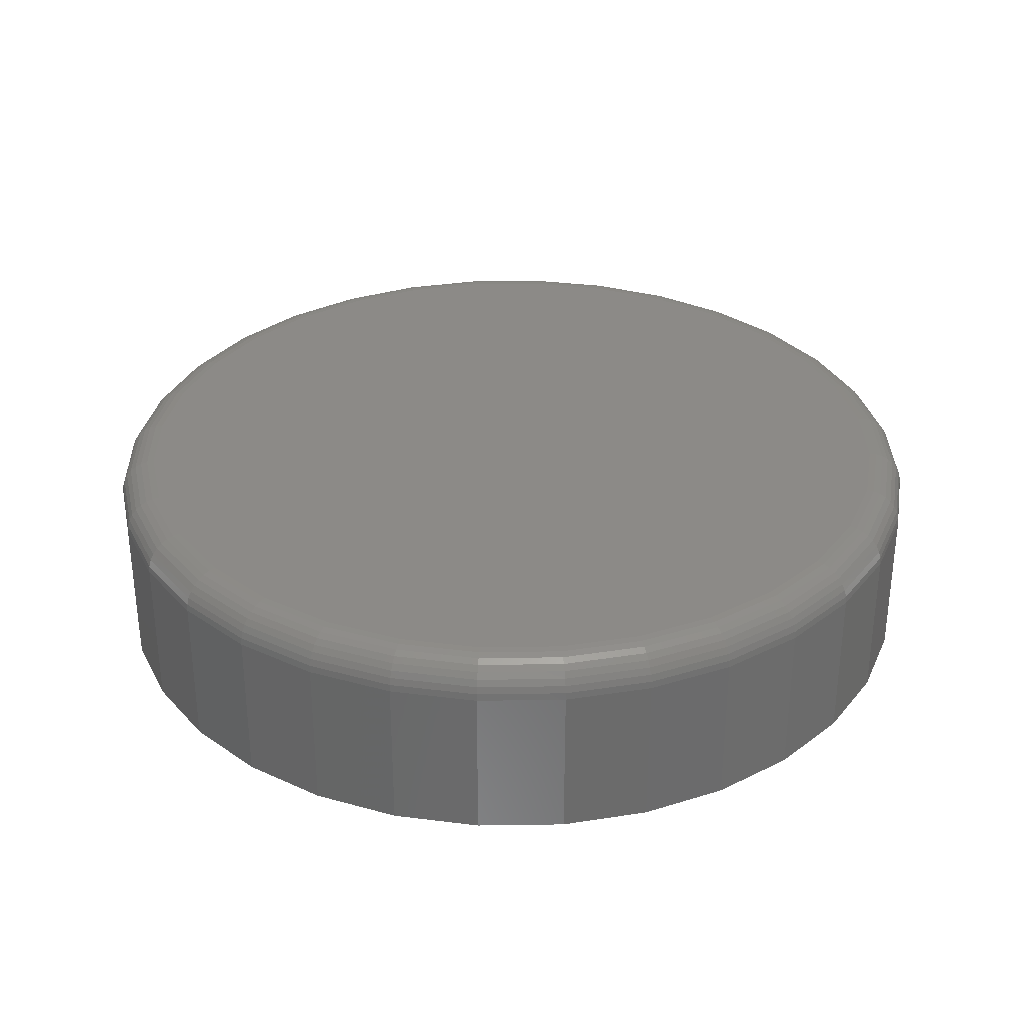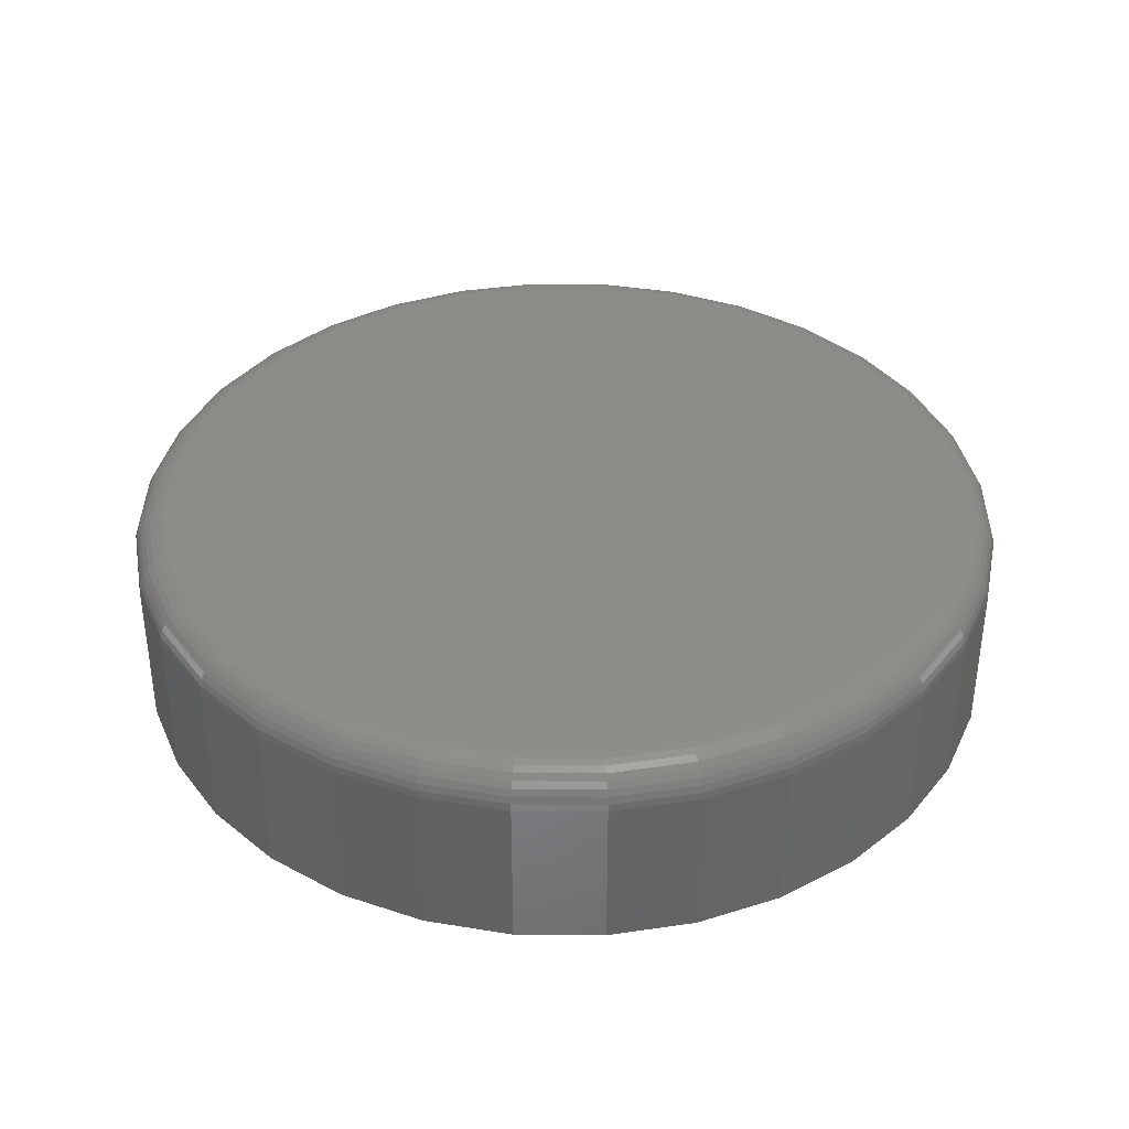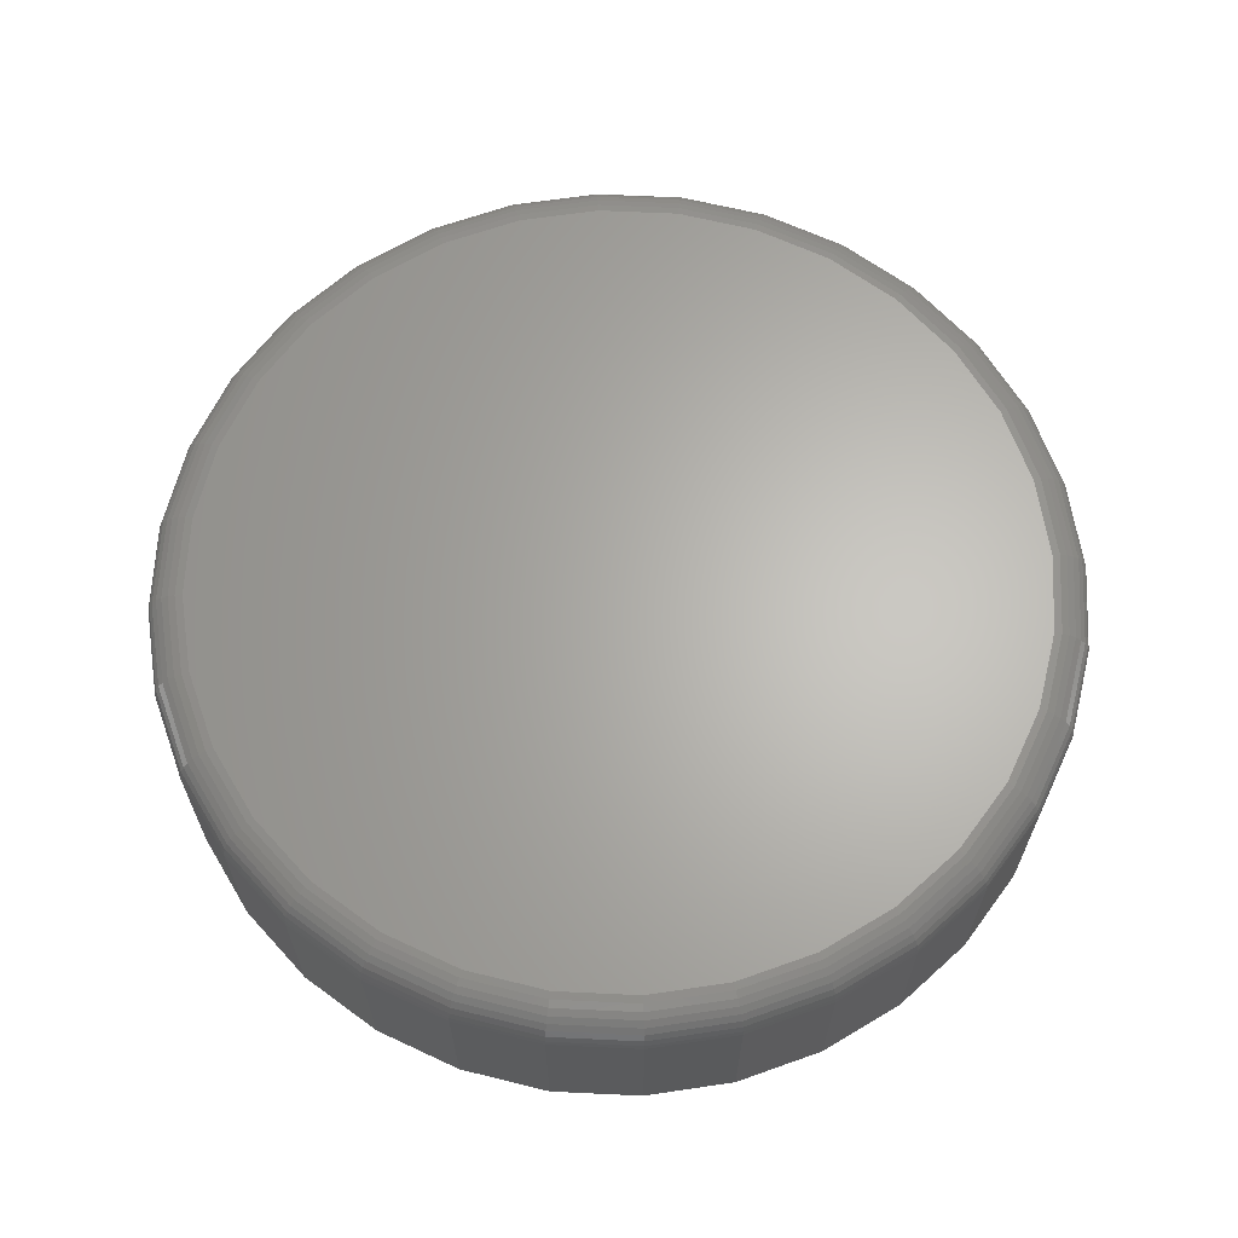
<metadata>
{"format":"stl","ext":"stl","renderer":"f3d","projection":"perspective","resolution":1024,"background":"white","views":[{"elev":32.2,"azim":-119.3,"up":"+Z"},{"elev":37.5,"azim":28.7,"up":"+Z"},{"elev":64.8,"azim":154.6,"up":"+Z"}]}
</metadata>
<code>
# stl→obj: 320 verts, 636 faces
v -0.1249 0.6822 0.3281
v 0.1403 0.6822 0.3281
v 0.00773 0.6952 0.3281
v 0.2678 0.6435 0.3281
v -0.2523 0.6435 0.3281
v 0.3853 0.5807 0.3281
v -0.3698 0.5807 0.3281
v 0.4883 0.4962 0.3281
v -0.4728 0.4962 0.3281
v 0.5728 0.3932 0.3281
v -0.5573 0.3932 0.3281
v 0.6356 0.2757 0.3281
v -0.6201 0.2757 0.3281
v 0.6743 0.1482 0.3281
v -0.6588 0.1482 0.3281
v 0.6873 0.01562 0.3281
v -0.6719 0.01562 0.3281
v 0.6743 -0.117 0.3281
v -0.6588 -0.117 0.3281
v 0.6356 -0.2444 0.3281
v -0.6201 -0.2444 0.3281
v 0.5728 -0.3619 0.3281
v -0.5573 -0.3619 0.3281
v 0.4883 -0.4649 0.3281
v -0.4728 -0.4649 0.3281
v 0.3853 -0.5494 0.3281
v -0.3698 -0.5494 0.3281
v 0.2678 -0.6122 0.3281
v -0.2523 -0.6122 0.3281
v 0.1403 -0.6509 0.3281
v -0.1249 -0.6509 0.3281
v 0.00773 -0.664 0.3281
v 0.7498 0.01562 0
v 0.7498 0.01562 0.2656
v 0.7356 -0.1292 0
v 0.7356 -0.1292 0.2656
v 0.6933 -0.2684 0
v 0.6933 -0.2684 0.2656
v 0.6248 -0.3967 0
v 0.6248 -0.3967 0.2656
v 0.5325 -0.5091 0
v 0.5325 -0.5091 0.2656
v 0.42 -0.6014 0
v 0.42 -0.6014 0.2656
v 0.2917 -0.67 0
v 0.2917 -0.67 0.2656
v 0.1525 -0.7122 0
v 0.1525 -0.7122 0.2656
v 0.00773 -0.7265 0
v 0.00773 -0.7265 0.2656
v -0.137 -0.7122 0
v -0.137 -0.7122 0.2656
v -0.2763 -0.67 0
v -0.2763 -0.67 0.2656
v -0.4046 -0.6014 0
v -0.4046 -0.6014 0.2656
v -0.517 -0.5091 0
v -0.517 -0.5091 0.2656
v -0.6093 -0.3967 0
v -0.6093 -0.3967 0.2656
v -0.6779 -0.2684 0
v -0.6779 -0.2684 0.2656
v -0.7201 -0.1292 0
v -0.7201 -0.1292 0.2656
v -0.7344 0.01562 0
v -0.7344 0.01562 0.2656
v -0.7201 0.1604 0
v -0.7201 0.1604 0.2656
v -0.6779 0.2996 0
v -0.6779 0.2996 0.2656
v -0.6093 0.4279 0
v -0.6093 0.4279 0.2656
v -0.517 0.5404 0
v -0.517 0.5404 0.2656
v -0.4046 0.6327 0
v -0.4046 0.6327 0.2656
v -0.2763 0.7012 0
v -0.2763 0.7012 0.2656
v -0.137 0.7435 0
v -0.137 0.7435 0.2656
v 0.00773 0.7577 0
v 0.00773 0.7577 0.2656
v 0.1525 0.7435 0
v 0.1525 0.7435 0.2656
v 0.2917 0.7012 0
v 0.2917 0.7012 0.2656
v 0.42 0.6327 0
v 0.42 0.6327 0.2656
v 0.5325 0.5404 0
v 0.5325 0.5404 0.2656
v 0.6248 0.4279 0
v 0.6248 0.4279 0.2656
v 0.6933 0.2996 0
v 0.6933 0.2996 0.2656
v 0.7356 0.1604 0
v 0.7356 0.1604 0.2656
v -0.6841 0.01562 0.3269
v -0.6708 0.1506 0.3269
v -0.6958 0.01562 0.3234
v -0.6823 0.1529 0.3234
v -0.7066 0.01562 0.3176
v -0.6929 0.155 0.3176
v -0.7161 0.01562 0.3098
v -0.7022 0.1568 0.3098
v -0.7238 0.01562 0.3003
v -0.7098 0.1583 0.3003
v -0.7296 0.01562 0.2895
v -0.7154 0.1595 0.2895
v -0.7332 0.01562 0.2778
v -0.7189 0.1602 0.2778
v 0.6862 0.1506 0.3269
v 0.6995 0.01562 0.3269
v 0.6977 0.1529 0.3234
v 0.7113 0.01562 0.3234
v 0.7083 0.155 0.3176
v 0.7221 0.01562 0.3176
v 0.7176 0.1568 0.3098
v 0.7315 0.01562 0.3098
v 0.7252 0.1583 0.3003
v 0.7393 0.01562 0.3003
v 0.7309 0.1595 0.2895
v 0.7451 0.01562 0.2895
v 0.7344 0.1602 0.2778
v 0.7486 0.01562 0.2778
v 0.6469 0.2804 0.3269
v 0.6577 0.2849 0.3234
v 0.6677 0.289 0.3176
v 0.6764 0.2926 0.3098
v 0.6836 0.2956 0.3003
v 0.689 0.2978 0.2895
v 0.6922 0.2992 0.2778
v 0.5829 0.4 0.3269
v 0.5927 0.4065 0.3234
v 0.6017 0.4125 0.3176
v 0.6095 0.4177 0.3098
v 0.616 0.4221 0.3003
v 0.6208 0.4253 0.2895
v 0.6238 0.4272 0.2778
v 0.4969 0.5048 0.3269
v 0.5052 0.5131 0.3234
v 0.5128 0.5207 0.3176
v 0.5195 0.5274 0.3098
v 0.525 0.5329 0.3003
v 0.5291 0.537 0.2895
v 0.5316 0.5395 0.2778
v 0.3921 0.5908 0.3269
v 0.3986 0.6006 0.3234
v 0.4046 0.6096 0.3176
v 0.4099 0.6174 0.3098
v 0.4142 0.6239 0.3003
v 0.4174 0.6287 0.2895
v 0.4194 0.6317 0.2778
v 0.2725 0.6548 0.3269
v 0.277 0.6656 0.3234
v 0.2811 0.6756 0.3176
v 0.2847 0.6843 0.3098
v 0.2877 0.6915 0.3003
v 0.2899 0.6968 0.2895
v 0.2913 0.7001 0.2778
v 0.1427 0.6941 0.3269
v 0.145 0.7056 0.3234
v 0.1471 0.7162 0.3176
v 0.1489 0.7255 0.3098
v 0.1505 0.7331 0.3003
v 0.1516 0.7388 0.2895
v 0.1523 0.7423 0.2778
v 0.00773 0.7074 0.3269
v 0.00773 0.7191 0.3234
v 0.00773 0.73 0.3176
v 0.00773 0.7394 0.3098
v 0.00773 0.7472 0.3003
v 0.00773 0.753 0.2895
v 0.00773 0.7565 0.2778
v -0.1272 0.6941 0.3269
v -0.1295 0.7056 0.3234
v -0.1316 0.7162 0.3176
v -0.1335 0.7255 0.3098
v -0.135 0.7331 0.3003
v -0.1361 0.7388 0.2895
v -0.1368 0.7423 0.2778
v -0.257 0.6548 0.3269
v -0.2615 0.6656 0.3234
v -0.2656 0.6756 0.3176
v -0.2693 0.6843 0.3098
v -0.2722 0.6915 0.3003
v -0.2744 0.6968 0.2895
v -0.2758 0.7001 0.2778
v -0.3766 0.5908 0.3269
v -0.3831 0.6006 0.3234
v -0.3891 0.6096 0.3176
v -0.3944 0.6174 0.3098
v -0.3987 0.6239 0.3003
v -0.4019 0.6287 0.2895
v -0.4039 0.6317 0.2778
v -0.4814 0.5048 0.3269
v -0.4897 0.5131 0.3234
v -0.4974 0.5207 0.3176
v -0.5041 0.5274 0.3098
v -0.5096 0.5329 0.3003
v -0.5137 0.537 0.2895
v -0.5162 0.5395 0.2778
v -0.5675 0.4 0.3269
v -0.5772 0.4065 0.3234
v -0.5862 0.4125 0.3176
v -0.5941 0.4177 0.3098
v -0.6005 0.4221 0.3003
v -0.6054 0.4253 0.2895
v -0.6083 0.4272 0.2778
v -0.6314 0.2804 0.3269
v -0.6422 0.2849 0.3234
v -0.6522 0.289 0.3176
v -0.661 0.2926 0.3098
v -0.6682 0.2956 0.3003
v -0.6735 0.2978 0.2895
v -0.6768 0.2992 0.2778
v 0.6862 -0.1193 0.3269
v 0.6977 -0.1216 0.3234
v 0.7083 -0.1237 0.3176
v 0.7176 -0.1256 0.3098
v 0.7252 -0.1271 0.3003
v 0.7309 -0.1282 0.2895
v 0.7344 -0.1289 0.2778
v -0.6708 -0.1193 0.3269
v -0.6823 -0.1216 0.3234
v -0.6929 -0.1237 0.3176
v -0.7022 -0.1256 0.3098
v -0.7098 -0.1271 0.3003
v -0.7154 -0.1282 0.2895
v -0.7189 -0.1289 0.2778
v -0.6314 -0.2491 0.3269
v -0.6422 -0.2536 0.3234
v -0.6522 -0.2577 0.3176
v -0.661 -0.2614 0.3098
v -0.6682 -0.2643 0.3003
v -0.6735 -0.2665 0.2895
v -0.6768 -0.2679 0.2778
v -0.5675 -0.3687 0.3269
v -0.5772 -0.3752 0.3234
v -0.5862 -0.3812 0.3176
v -0.5941 -0.3865 0.3098
v -0.6005 -0.3908 0.3003
v -0.6054 -0.394 0.2895
v -0.6083 -0.396 0.2778
v -0.4814 -0.4736 0.3269
v -0.4897 -0.4818 0.3234
v -0.4974 -0.4895 0.3176
v -0.5041 -0.4962 0.3098
v -0.5096 -0.5017 0.3003
v -0.5137 -0.5058 0.2895
v -0.5162 -0.5083 0.2778
v -0.3766 -0.5596 0.3269
v -0.3831 -0.5693 0.3234
v -0.3891 -0.5783 0.3176
v -0.3944 -0.5862 0.3098
v -0.3987 -0.5927 0.3003
v -0.4019 -0.5975 0.2895
v -0.4039 -0.6004 0.2778
v -0.257 -0.6235 0.3269
v -0.2615 -0.6343 0.3234
v -0.2656 -0.6443 0.3176
v -0.2693 -0.6531 0.3098
v -0.2722 -0.6603 0.3003
v -0.2744 -0.6656 0.2895
v -0.2758 -0.6689 0.2778
v -0.1272 -0.6629 0.3269
v -0.1295 -0.6744 0.3234
v -0.1316 -0.685 0.3176
v -0.1335 -0.6943 0.3098
v -0.135 -0.7019 0.3003
v -0.1361 -0.7076 0.2895
v -0.1368 -0.711 0.2778
v 0.00773 -0.6762 0.3269
v 0.00773 -0.6879 0.3234
v 0.00773 -0.6987 0.3176
v 0.00773 -0.7082 0.3098
v 0.00773 -0.7159 0.3003
v 0.00773 -0.7217 0.2895
v 0.00773 -0.7253 0.2778
v 0.1427 -0.6629 0.3269
v 0.145 -0.6744 0.3234
v 0.1471 -0.685 0.3176
v 0.1489 -0.6943 0.3098
v 0.1505 -0.7019 0.3003
v 0.1516 -0.7076 0.2895
v 0.1523 -0.711 0.2778
v 0.2725 -0.6235 0.3269
v 0.277 -0.6343 0.3234
v 0.2811 -0.6443 0.3176
v 0.2847 -0.6531 0.3098
v 0.2877 -0.6603 0.3003
v 0.2899 -0.6656 0.2895
v 0.2913 -0.6689 0.2778
v 0.3921 -0.5596 0.3269
v 0.3986 -0.5693 0.3234
v 0.4046 -0.5783 0.3176
v 0.4099 -0.5862 0.3098
v 0.4142 -0.5927 0.3003
v 0.4174 -0.5975 0.2895
v 0.4194 -0.6004 0.2778
v 0.4969 -0.4736 0.3269
v 0.5052 -0.4818 0.3234
v 0.5128 -0.4895 0.3176
v 0.5195 -0.4962 0.3098
v 0.525 -0.5017 0.3003
v 0.5291 -0.5058 0.2895
v 0.5316 -0.5083 0.2778
v 0.5829 -0.3687 0.3269
v 0.5927 -0.3752 0.3234
v 0.6017 -0.3812 0.3176
v 0.6095 -0.3865 0.3098
v 0.616 -0.3908 0.3003
v 0.6208 -0.394 0.2895
v 0.6238 -0.396 0.2778
v 0.6469 -0.2491 0.3269
v 0.6577 -0.2536 0.3234
v 0.6677 -0.2577 0.3176
v 0.6764 -0.2614 0.3098
v 0.6836 -0.2643 0.3003
v 0.689 -0.2665 0.2895
v 0.6922 -0.2679 0.2778
f 1 2 3
f 2 1 4
f 4 1 5
f 4 5 6
f 6 5 7
f 6 7 8
f 8 7 9
f 8 9 10
f 10 9 11
f 10 11 12
f 12 11 13
f 12 13 14
f 14 13 15
f 14 15 16
f 16 15 17
f 16 17 18
f 18 17 19
f 18 19 20
f 20 19 21
f 20 21 22
f 22 21 23
f 22 23 24
f 24 23 25
f 24 25 26
f 26 25 27
f 26 27 28
f 28 27 29
f 28 29 30
f 30 29 31
f 30 31 32
f 33 34 35
f 35 34 36
f 35 36 37
f 37 36 38
f 37 38 39
f 39 38 40
f 39 40 41
f 41 40 42
f 41 42 43
f 43 42 44
f 43 44 45
f 45 44 46
f 45 46 47
f 47 46 48
f 47 48 49
f 49 48 50
f 49 50 51
f 51 50 52
f 51 52 53
f 53 52 54
f 53 54 55
f 55 54 56
f 55 56 57
f 57 56 58
f 57 58 59
f 59 58 60
f 59 60 61
f 61 60 62
f 61 62 63
f 63 62 64
f 63 64 65
f 65 64 66
f 65 66 67
f 67 66 68
f 67 68 69
f 69 68 70
f 69 70 71
f 71 70 72
f 71 72 73
f 73 72 74
f 73 74 75
f 75 74 76
f 75 76 77
f 77 76 78
f 77 78 79
f 79 78 80
f 79 80 81
f 81 80 82
f 81 82 83
f 83 82 84
f 83 84 85
f 85 84 86
f 85 86 87
f 87 86 88
f 87 88 89
f 89 88 90
f 89 90 91
f 91 90 92
f 91 92 93
f 93 92 94
f 93 94 95
f 95 94 96
f 95 96 33
f 33 96 34
f 17 15 97
f 97 15 98
f 97 98 99
f 99 98 100
f 99 100 101
f 101 100 102
f 101 102 103
f 103 102 104
f 103 104 105
f 105 104 106
f 105 106 107
f 107 106 108
f 107 108 109
f 109 108 110
f 109 110 66
f 66 110 68
f 14 16 111
f 111 16 112
f 111 112 113
f 113 112 114
f 113 114 115
f 115 114 116
f 115 116 117
f 117 116 118
f 117 118 119
f 119 118 120
f 119 120 121
f 121 120 122
f 121 122 123
f 123 122 124
f 123 124 96
f 96 124 34
f 12 14 125
f 125 14 111
f 125 111 126
f 126 111 113
f 126 113 127
f 127 113 115
f 127 115 128
f 128 115 117
f 128 117 129
f 129 117 119
f 129 119 130
f 130 119 121
f 130 121 131
f 131 121 123
f 131 123 94
f 94 123 96
f 10 12 132
f 132 12 125
f 132 125 133
f 133 125 126
f 133 126 134
f 134 126 127
f 134 127 135
f 135 127 128
f 135 128 136
f 136 128 129
f 136 129 137
f 137 129 130
f 137 130 138
f 138 130 131
f 138 131 92
f 92 131 94
f 8 10 139
f 139 10 132
f 139 132 140
f 140 132 133
f 140 133 141
f 141 133 134
f 141 134 142
f 142 134 135
f 142 135 143
f 143 135 136
f 143 136 144
f 144 136 137
f 144 137 145
f 145 137 138
f 145 138 90
f 90 138 92
f 6 8 146
f 146 8 139
f 146 139 147
f 147 139 140
f 147 140 148
f 148 140 141
f 148 141 149
f 149 141 142
f 149 142 150
f 150 142 143
f 150 143 151
f 151 143 144
f 151 144 152
f 152 144 145
f 152 145 88
f 88 145 90
f 4 6 153
f 153 6 146
f 153 146 154
f 154 146 147
f 154 147 155
f 155 147 148
f 155 148 156
f 156 148 149
f 156 149 157
f 157 149 150
f 157 150 158
f 158 150 151
f 158 151 159
f 159 151 152
f 159 152 86
f 86 152 88
f 2 4 160
f 160 4 153
f 160 153 161
f 161 153 154
f 161 154 162
f 162 154 155
f 162 155 163
f 163 155 156
f 163 156 164
f 164 156 157
f 164 157 165
f 165 157 158
f 165 158 166
f 166 158 159
f 166 159 84
f 84 159 86
f 3 2 167
f 167 2 160
f 167 160 168
f 168 160 161
f 168 161 169
f 169 161 162
f 169 162 170
f 170 162 163
f 170 163 171
f 171 163 164
f 171 164 172
f 172 164 165
f 172 165 173
f 173 165 166
f 173 166 82
f 82 166 84
f 1 3 174
f 174 3 167
f 174 167 175
f 175 167 168
f 175 168 176
f 176 168 169
f 176 169 177
f 177 169 170
f 177 170 178
f 178 170 171
f 178 171 179
f 179 171 172
f 179 172 180
f 180 172 173
f 180 173 80
f 80 173 82
f 5 1 181
f 181 1 174
f 181 174 182
f 182 174 175
f 182 175 183
f 183 175 176
f 183 176 184
f 184 176 177
f 184 177 185
f 185 177 178
f 185 178 186
f 186 178 179
f 186 179 187
f 187 179 180
f 187 180 78
f 78 180 80
f 7 5 188
f 188 5 181
f 188 181 189
f 189 181 182
f 189 182 190
f 190 182 183
f 190 183 191
f 191 183 184
f 191 184 192
f 192 184 185
f 192 185 193
f 193 185 186
f 193 186 194
f 194 186 187
f 194 187 76
f 76 187 78
f 9 7 195
f 195 7 188
f 195 188 196
f 196 188 189
f 196 189 197
f 197 189 190
f 197 190 198
f 198 190 191
f 198 191 199
f 199 191 192
f 199 192 200
f 200 192 193
f 200 193 201
f 201 193 194
f 201 194 74
f 74 194 76
f 11 9 202
f 202 9 195
f 202 195 203
f 203 195 196
f 203 196 204
f 204 196 197
f 204 197 205
f 205 197 198
f 205 198 206
f 206 198 199
f 206 199 207
f 207 199 200
f 207 200 208
f 208 200 201
f 208 201 72
f 72 201 74
f 13 11 209
f 209 11 202
f 209 202 210
f 210 202 203
f 210 203 211
f 211 203 204
f 211 204 212
f 212 204 205
f 212 205 213
f 213 205 206
f 213 206 214
f 214 206 207
f 214 207 215
f 215 207 208
f 215 208 70
f 70 208 72
f 15 13 98
f 98 13 209
f 98 209 100
f 100 209 210
f 100 210 102
f 102 210 211
f 102 211 104
f 104 211 212
f 104 212 106
f 106 212 213
f 106 213 108
f 108 213 214
f 108 214 110
f 110 214 215
f 110 215 68
f 68 215 70
f 16 18 112
f 112 18 216
f 112 216 114
f 114 216 217
f 114 217 116
f 116 217 218
f 116 218 118
f 118 218 219
f 118 219 120
f 120 219 220
f 120 220 122
f 122 220 221
f 122 221 124
f 124 221 222
f 124 222 34
f 34 222 36
f 19 17 223
f 223 17 97
f 223 97 224
f 224 97 99
f 224 99 225
f 225 99 101
f 225 101 226
f 226 101 103
f 226 103 227
f 227 103 105
f 227 105 228
f 228 105 107
f 228 107 229
f 229 107 109
f 229 109 64
f 64 109 66
f 21 19 230
f 230 19 223
f 230 223 231
f 231 223 224
f 231 224 232
f 232 224 225
f 232 225 233
f 233 225 226
f 233 226 234
f 234 226 227
f 234 227 235
f 235 227 228
f 235 228 236
f 236 228 229
f 236 229 62
f 62 229 64
f 23 21 237
f 237 21 230
f 237 230 238
f 238 230 231
f 238 231 239
f 239 231 232
f 239 232 240
f 240 232 233
f 240 233 241
f 241 233 234
f 241 234 242
f 242 234 235
f 242 235 243
f 243 235 236
f 243 236 60
f 60 236 62
f 25 23 244
f 244 23 237
f 244 237 245
f 245 237 238
f 245 238 246
f 246 238 239
f 246 239 247
f 247 239 240
f 247 240 248
f 248 240 241
f 248 241 249
f 249 241 242
f 249 242 250
f 250 242 243
f 250 243 58
f 58 243 60
f 27 25 251
f 251 25 244
f 251 244 252
f 252 244 245
f 252 245 253
f 253 245 246
f 253 246 254
f 254 246 247
f 254 247 255
f 255 247 248
f 255 248 256
f 256 248 249
f 256 249 257
f 257 249 250
f 257 250 56
f 56 250 58
f 29 27 258
f 258 27 251
f 258 251 259
f 259 251 252
f 259 252 260
f 260 252 253
f 260 253 261
f 261 253 254
f 261 254 262
f 262 254 255
f 262 255 263
f 263 255 256
f 263 256 264
f 264 256 257
f 264 257 54
f 54 257 56
f 31 29 265
f 265 29 258
f 265 258 266
f 266 258 259
f 266 259 267
f 267 259 260
f 267 260 268
f 268 260 261
f 268 261 269
f 269 261 262
f 269 262 270
f 270 262 263
f 270 263 271
f 271 263 264
f 271 264 52
f 52 264 54
f 32 31 272
f 272 31 265
f 272 265 273
f 273 265 266
f 273 266 274
f 274 266 267
f 274 267 275
f 275 267 268
f 275 268 276
f 276 268 269
f 276 269 277
f 277 269 270
f 277 270 278
f 278 270 271
f 278 271 50
f 50 271 52
f 30 32 279
f 279 32 272
f 279 272 280
f 280 272 273
f 280 273 281
f 281 273 274
f 281 274 282
f 282 274 275
f 282 275 283
f 283 275 276
f 283 276 284
f 284 276 277
f 284 277 285
f 285 277 278
f 285 278 48
f 48 278 50
f 28 30 286
f 286 30 279
f 286 279 287
f 287 279 280
f 287 280 288
f 288 280 281
f 288 281 289
f 289 281 282
f 289 282 290
f 290 282 283
f 290 283 291
f 291 283 284
f 291 284 292
f 292 284 285
f 292 285 46
f 46 285 48
f 26 28 293
f 293 28 286
f 293 286 294
f 294 286 287
f 294 287 295
f 295 287 288
f 295 288 296
f 296 288 289
f 296 289 297
f 297 289 290
f 297 290 298
f 298 290 291
f 298 291 299
f 299 291 292
f 299 292 44
f 44 292 46
f 24 26 300
f 300 26 293
f 300 293 301
f 301 293 294
f 301 294 302
f 302 294 295
f 302 295 303
f 303 295 296
f 303 296 304
f 304 296 297
f 304 297 305
f 305 297 298
f 305 298 306
f 306 298 299
f 306 299 42
f 42 299 44
f 22 24 307
f 307 24 300
f 307 300 308
f 308 300 301
f 308 301 309
f 309 301 302
f 309 302 310
f 310 302 303
f 310 303 311
f 311 303 304
f 311 304 312
f 312 304 305
f 312 305 313
f 313 305 306
f 313 306 40
f 40 306 42
f 20 22 314
f 314 22 307
f 314 307 315
f 315 307 308
f 315 308 316
f 316 308 309
f 316 309 317
f 317 309 310
f 317 310 318
f 318 310 311
f 318 311 319
f 319 311 312
f 319 312 320
f 320 312 313
f 320 313 38
f 38 313 40
f 18 20 216
f 216 20 314
f 216 314 217
f 217 314 315
f 217 315 218
f 218 315 316
f 218 316 219
f 219 316 317
f 219 317 220
f 220 317 318
f 220 318 221
f 221 318 319
f 221 319 222
f 222 319 320
f 222 320 36
f 36 320 38
f 81 83 79
f 49 51 47
f 47 51 53
f 47 53 45
f 45 53 55
f 45 55 43
f 43 55 57
f 43 57 41
f 41 57 59
f 41 59 39
f 39 59 61
f 39 61 37
f 37 61 63
f 37 63 35
f 35 63 65
f 35 65 33
f 33 65 67
f 33 67 95
f 95 67 69
f 95 69 93
f 93 69 71
f 93 71 91
f 91 71 73
f 91 73 89
f 89 73 75
f 89 75 87
f 87 75 77
f 87 77 85
f 85 77 79
f 85 79 83

</code>
